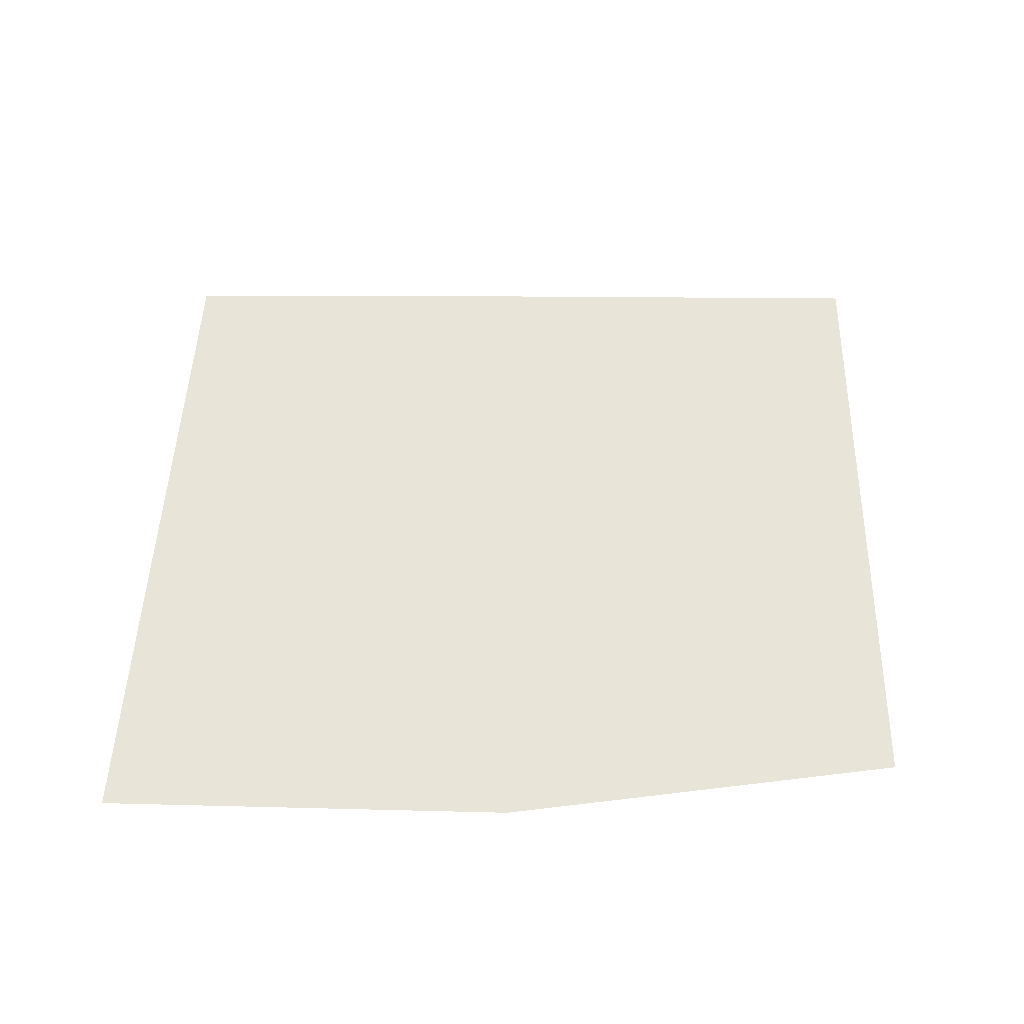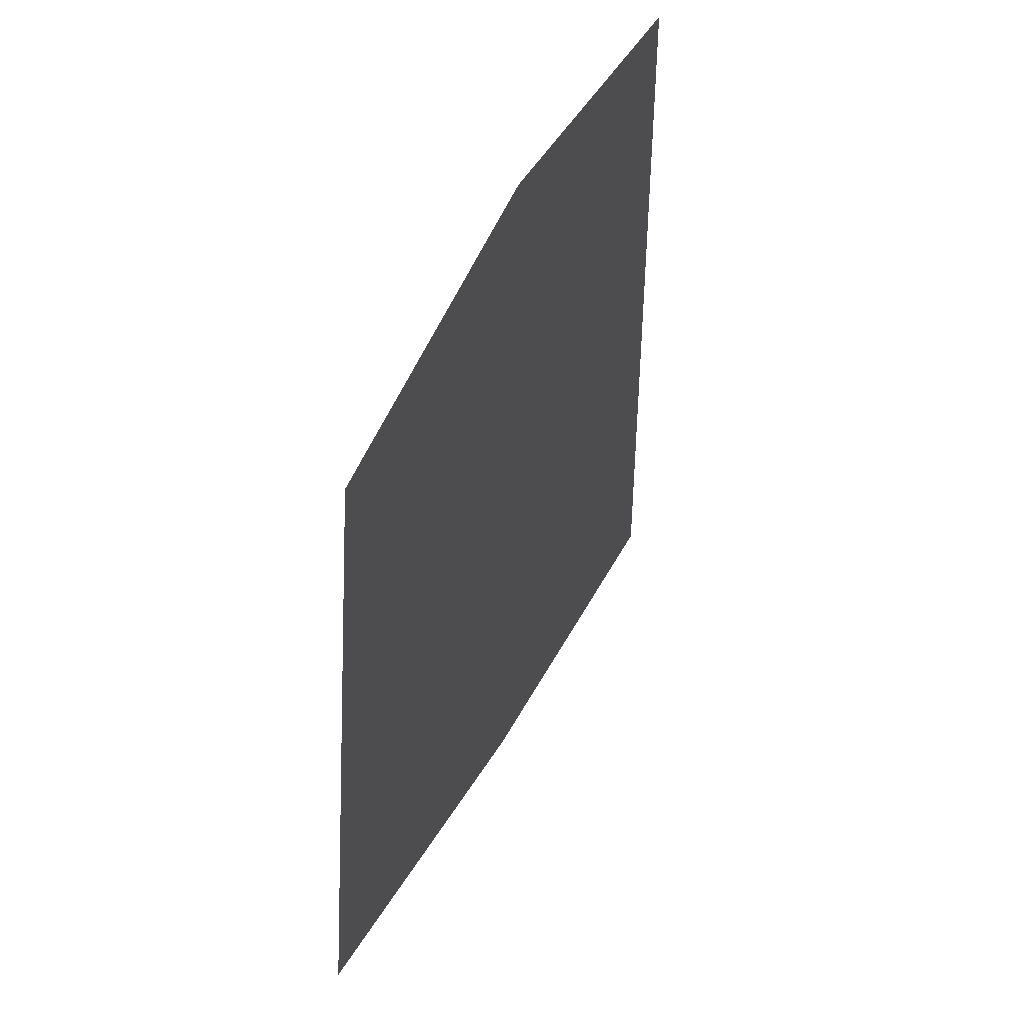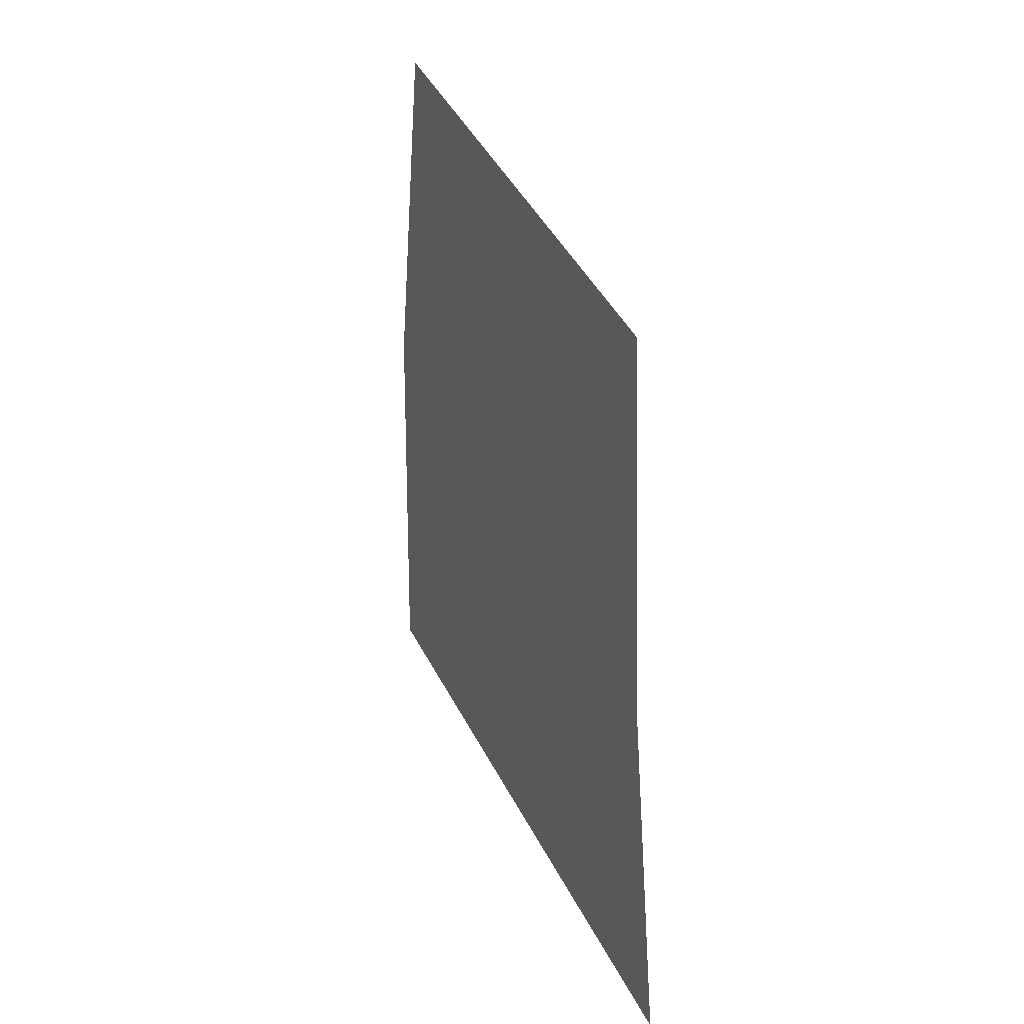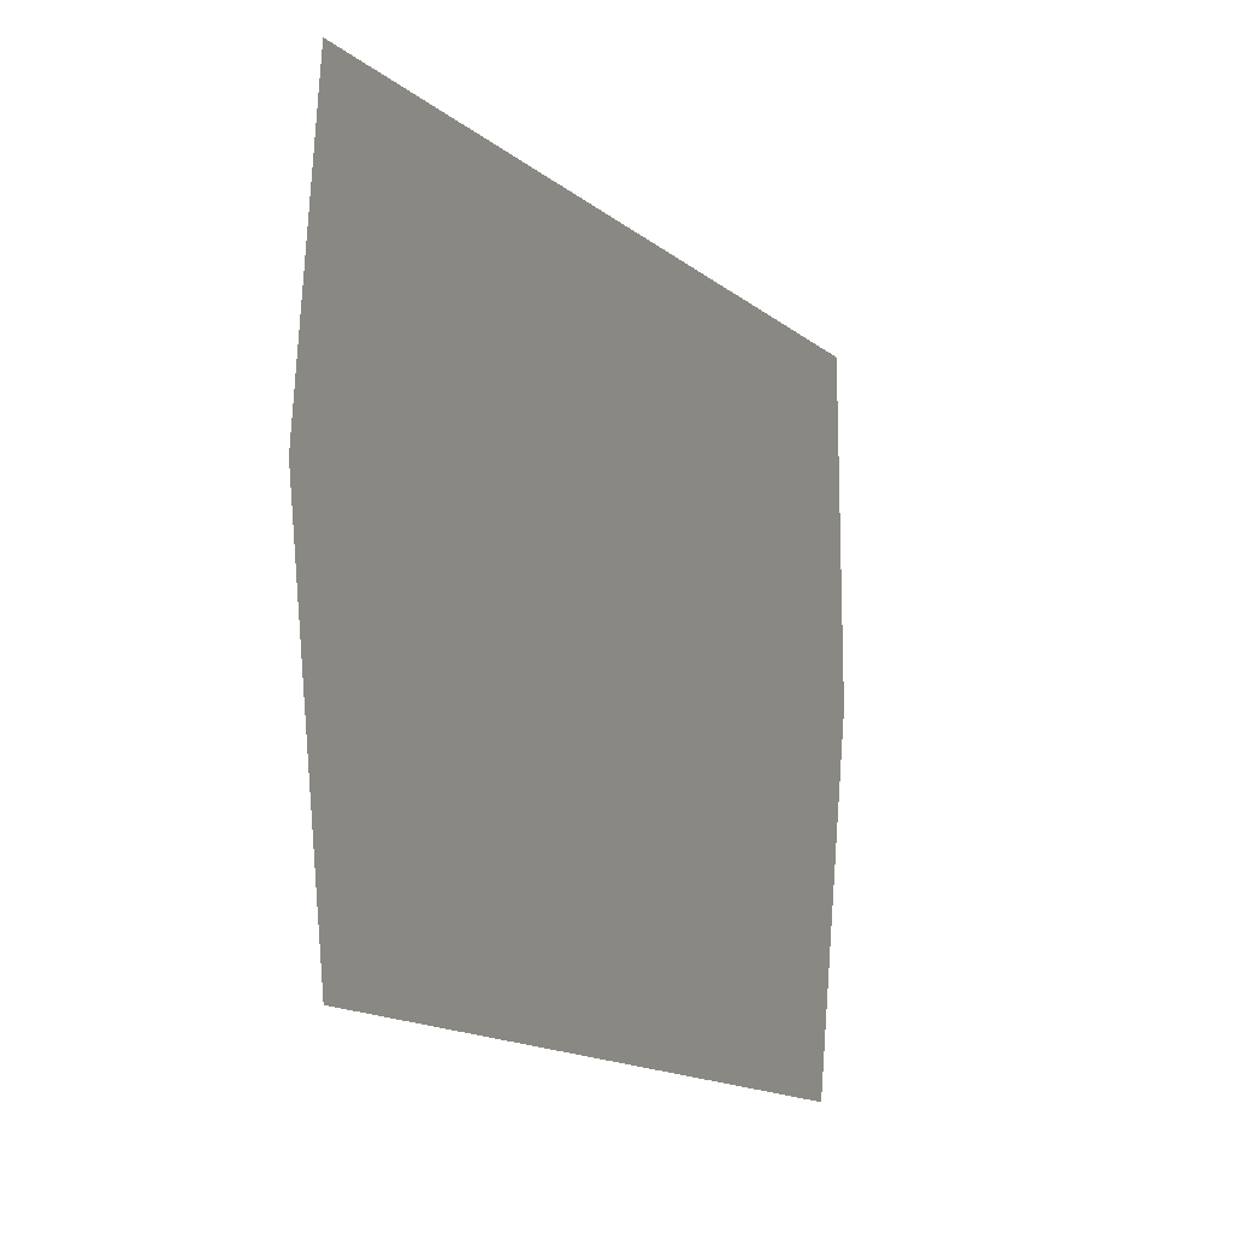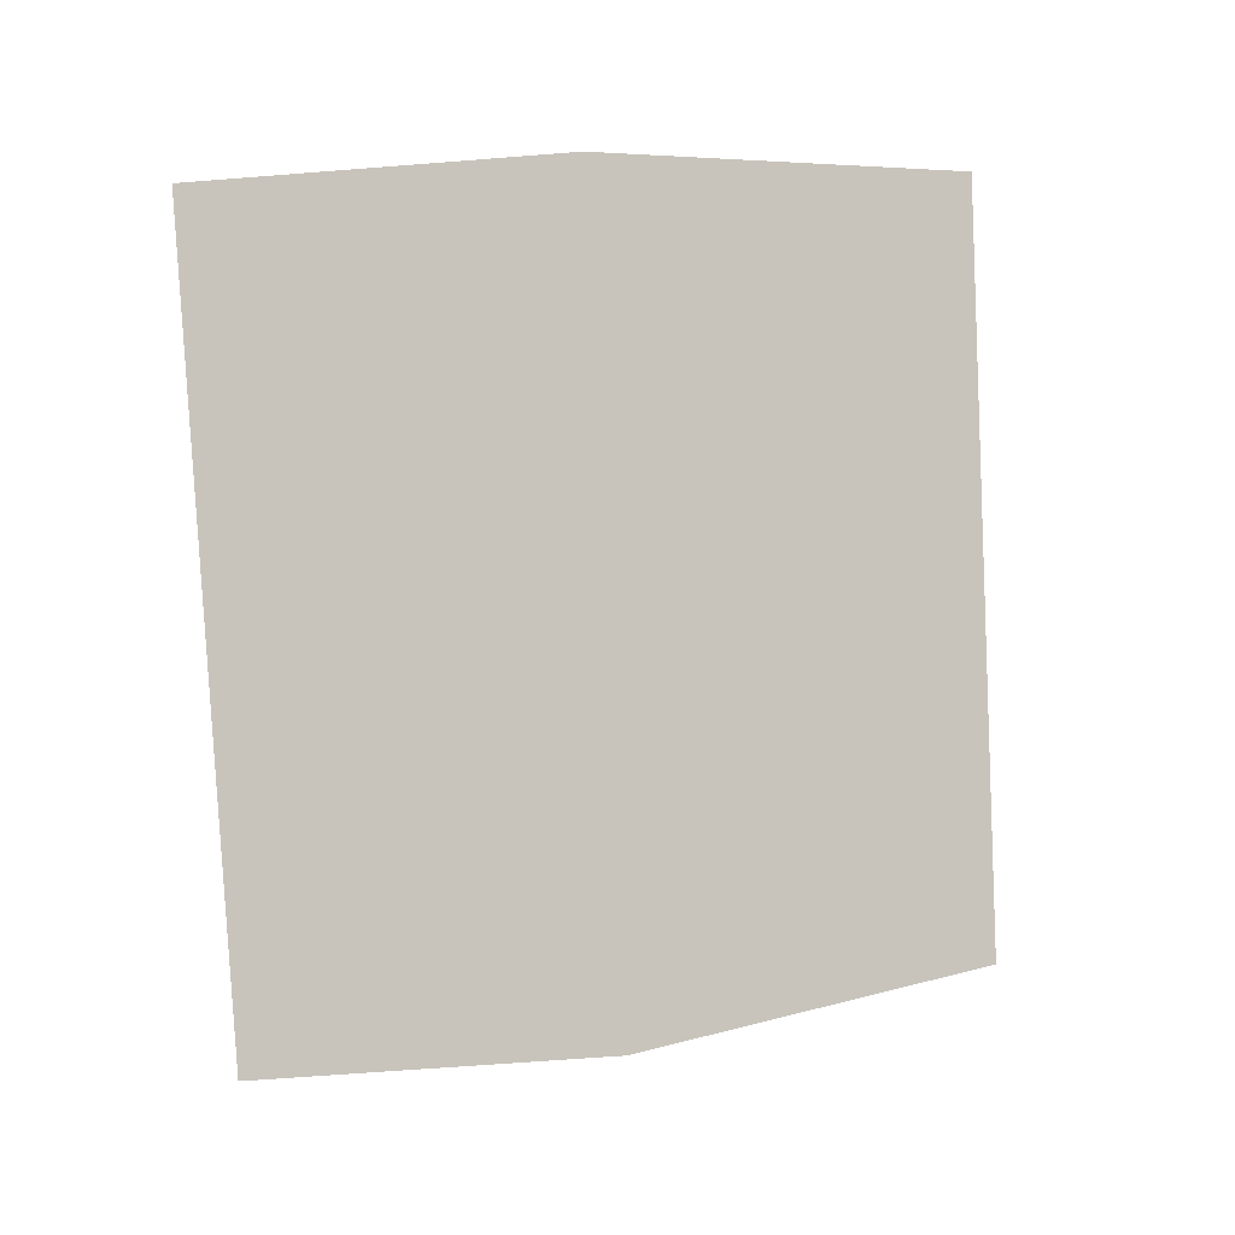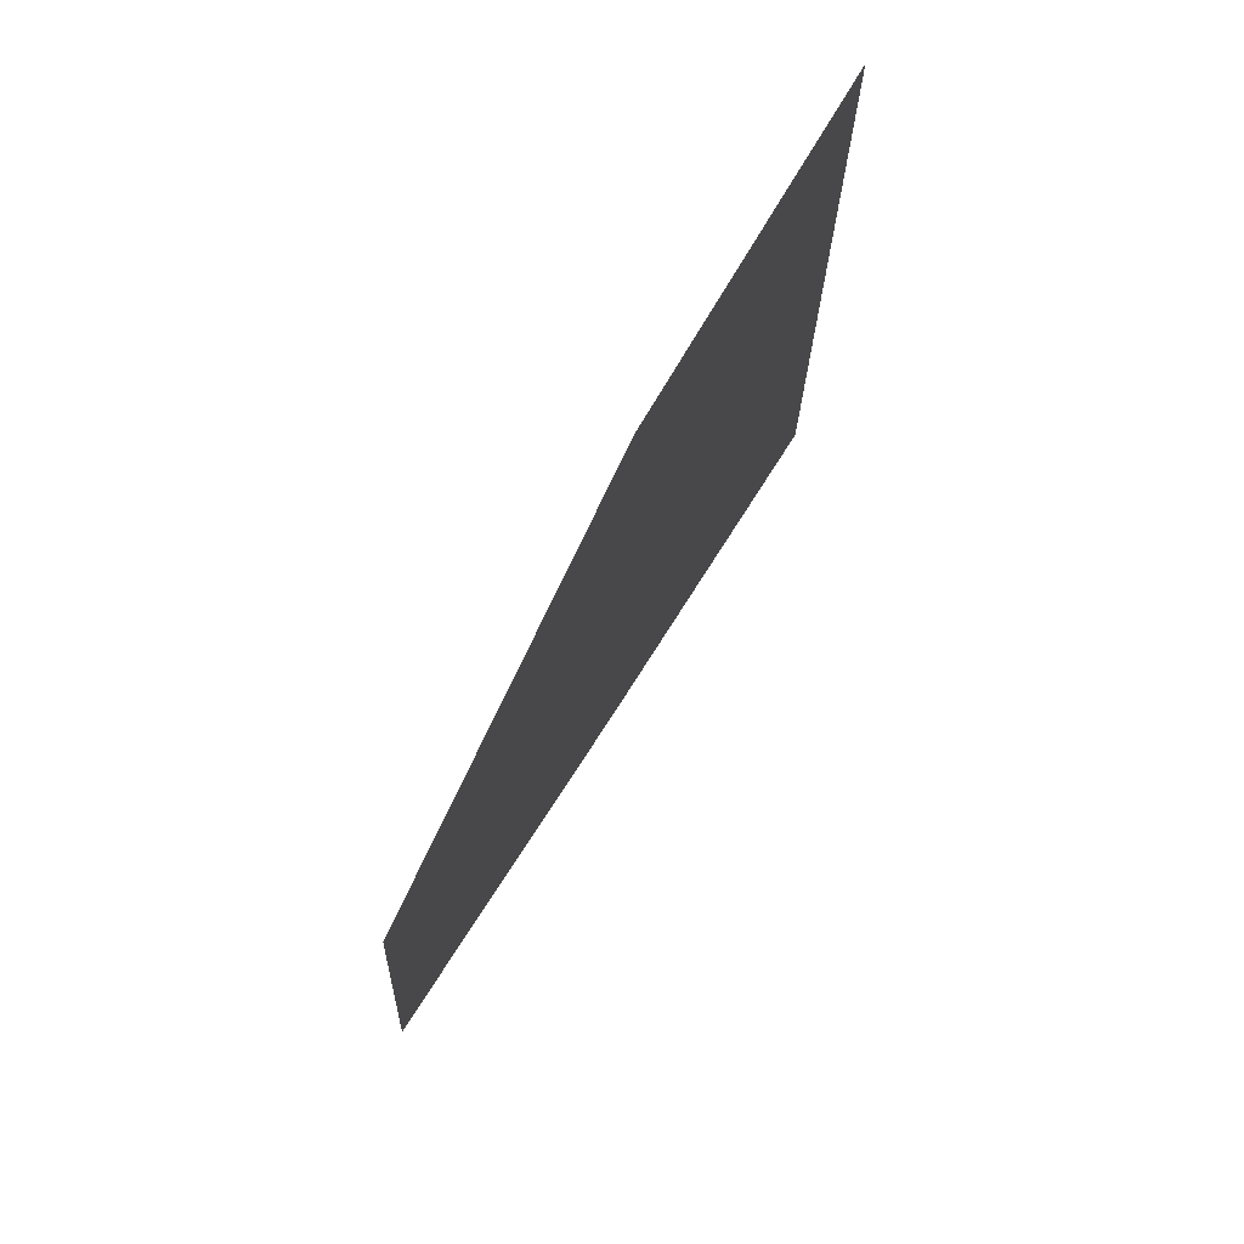
<metadata>
{"format":"obj","ext":"obj","renderer":"f3d","projection":"perspective","resolution":1024,"background":"white","views":[{"elev":-48.4,"azim":92.8,"up":"+Z"},{"elev":46.4,"azim":25.3,"up":"+Z"},{"elev":31.8,"azim":-17.0,"up":"+Y"},{"elev":-14.9,"azim":35.3,"up":"+Y"},{"elev":10.7,"azim":-113.8,"up":"+Z"},{"elev":75.5,"azim":30.4,"up":"+Z"}]}
</metadata>
<code>
v 0.055 -0.02538 -0.5776
v 0.036 -0.6017 -0.5203
v 0.107 -0.5694 0.6084
v 0.05603 0.03565 0.6356
v 0.07901 0.511 -0.5385
v 0.05237 0.565 0.5985
g polySurface16_2063_137
f 1 3 2
f 3 1 4
f 4 1 5
f 4 5 6

</code>
